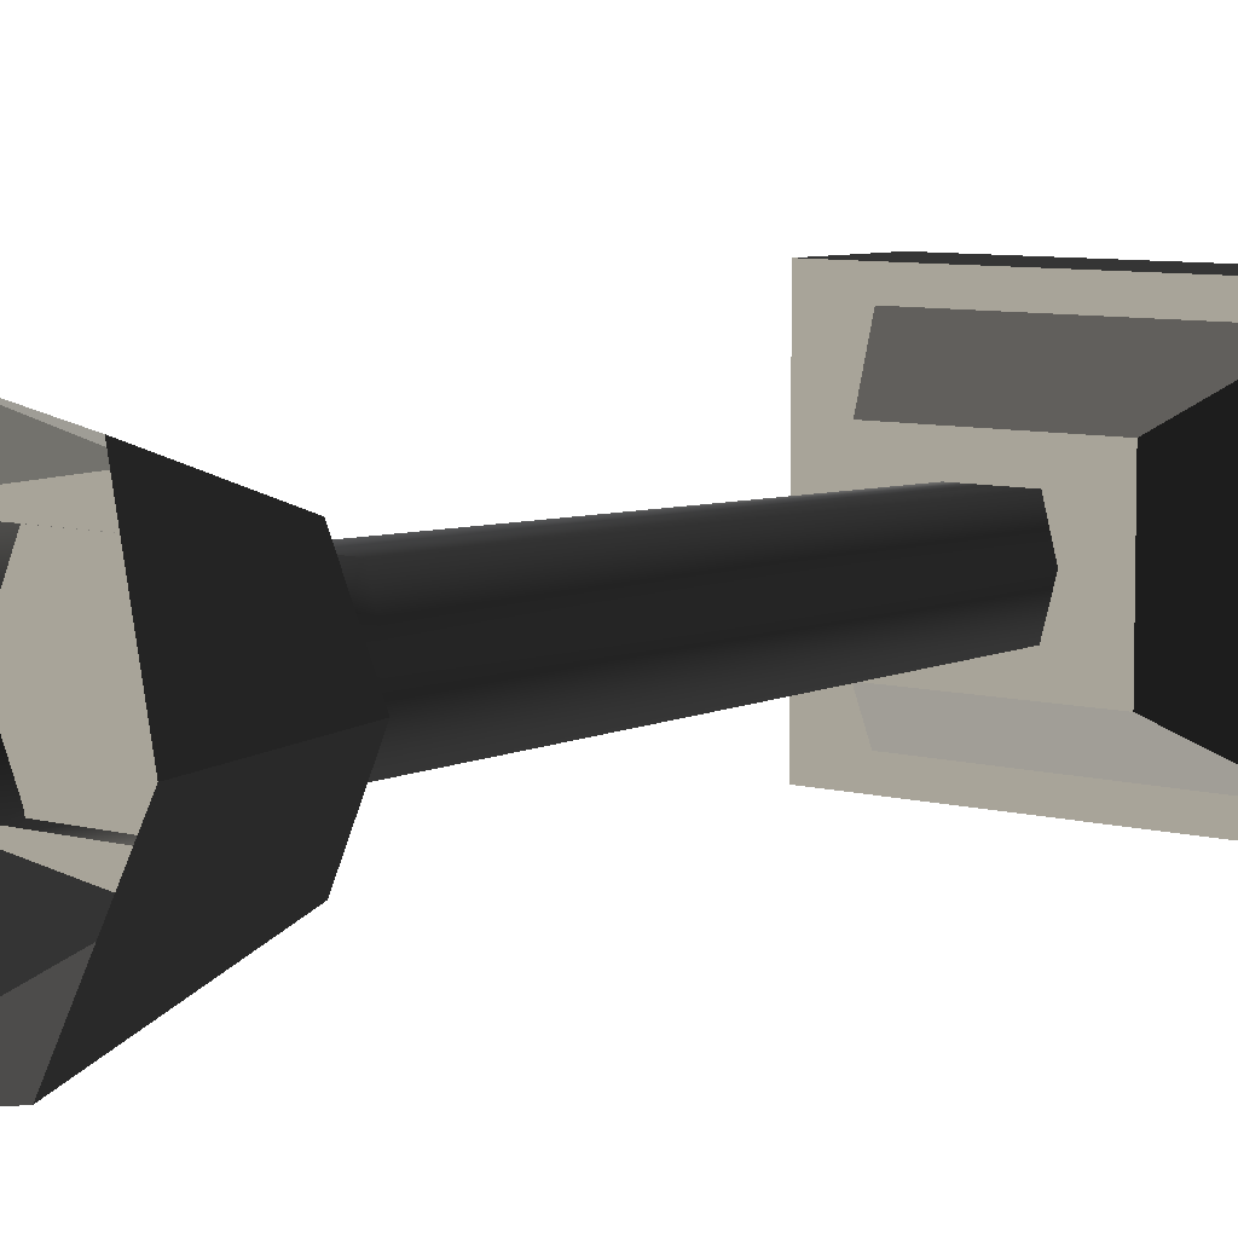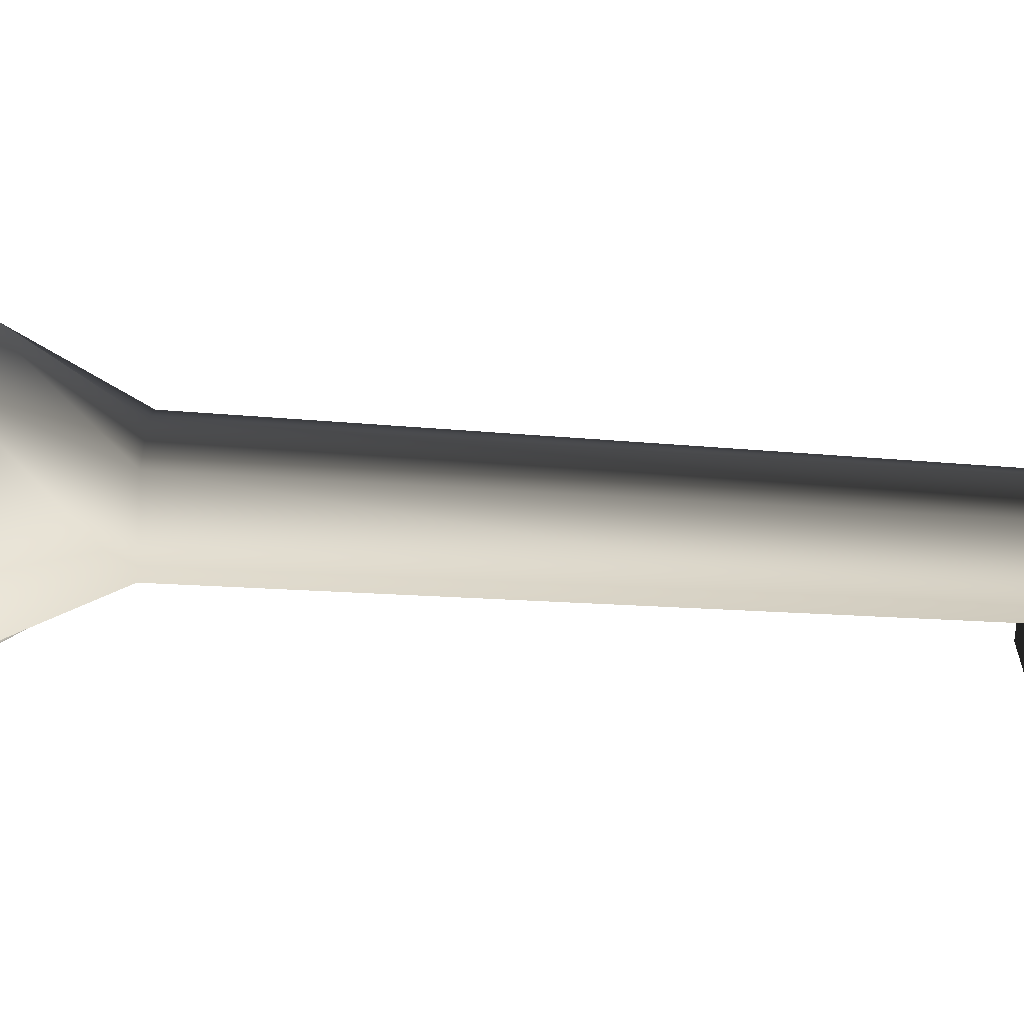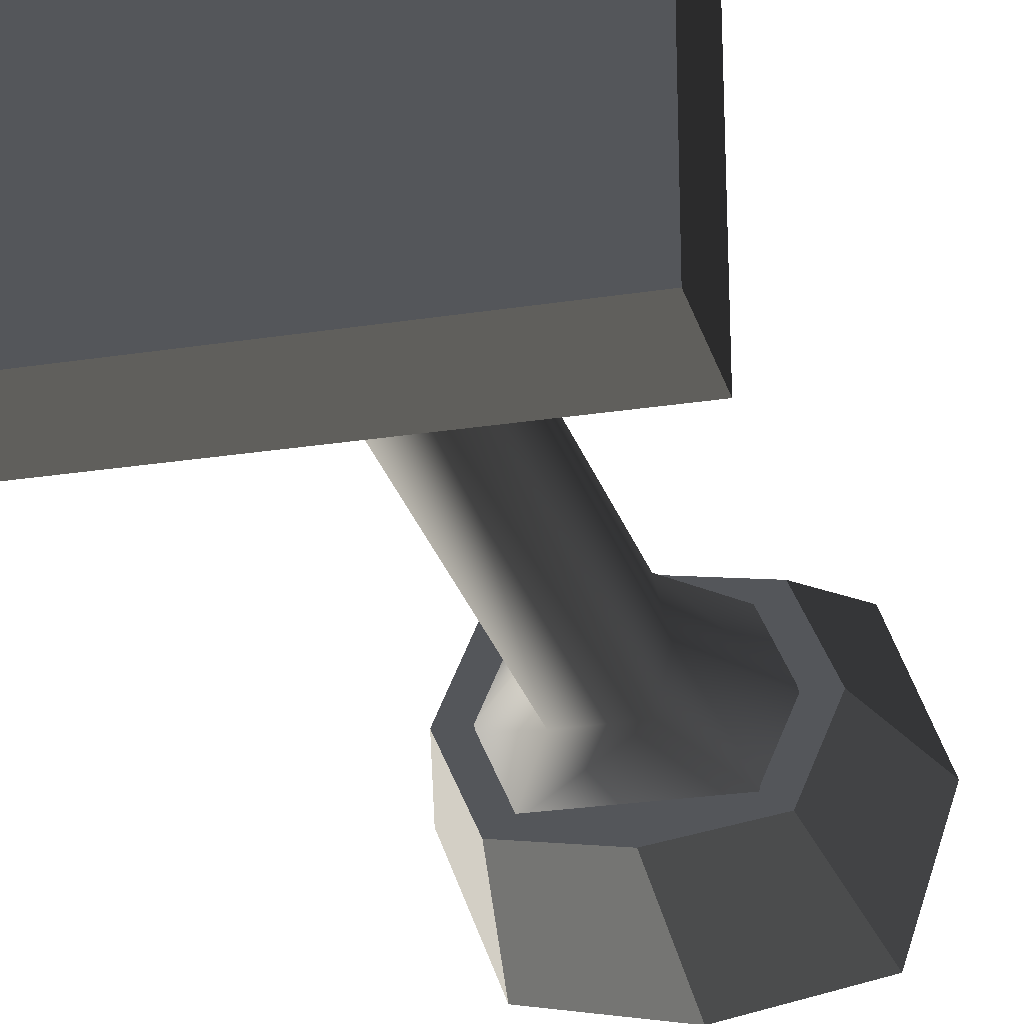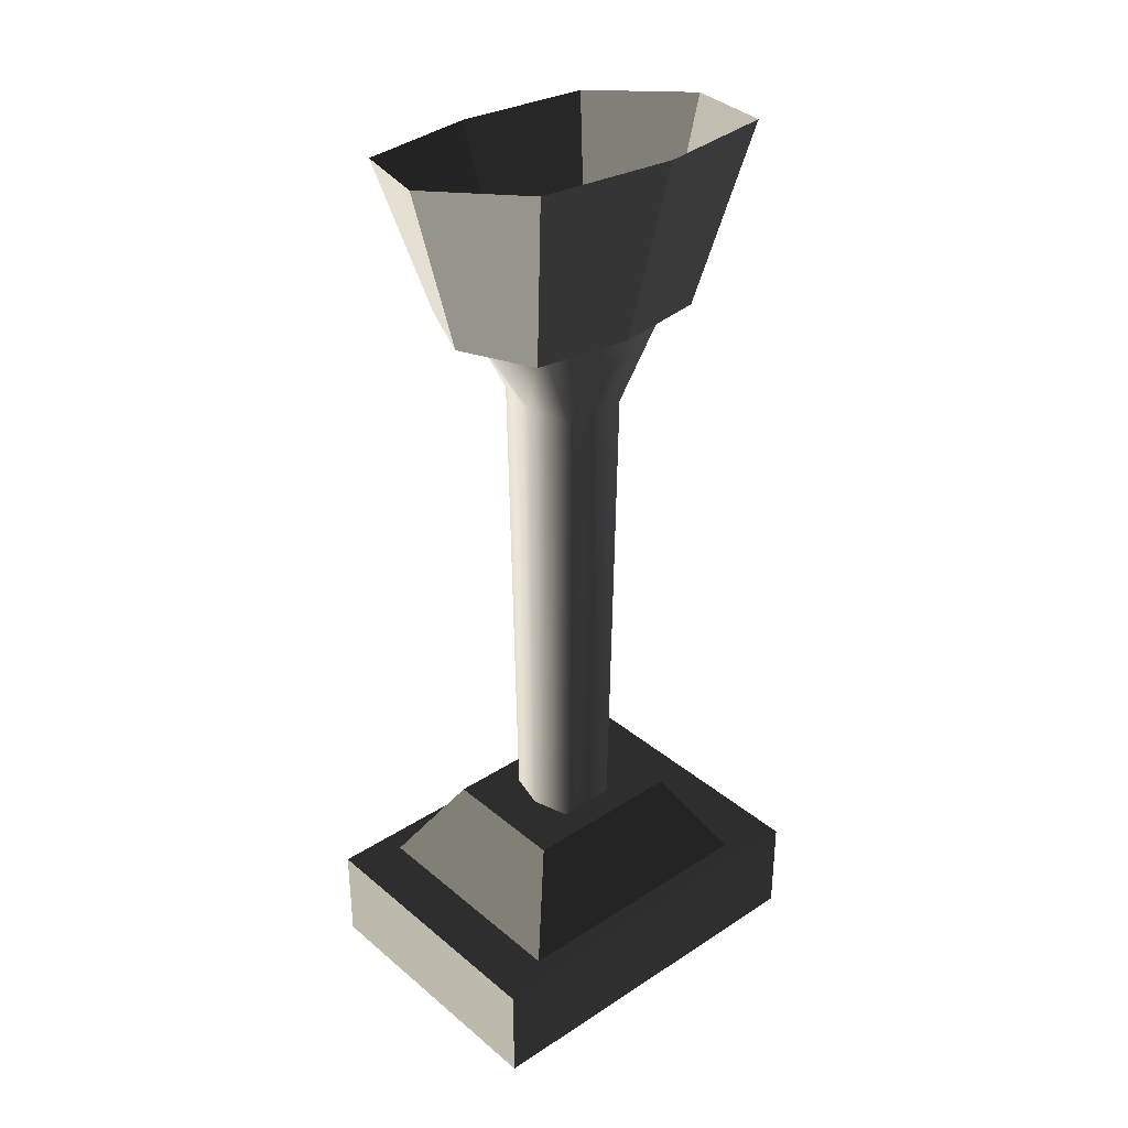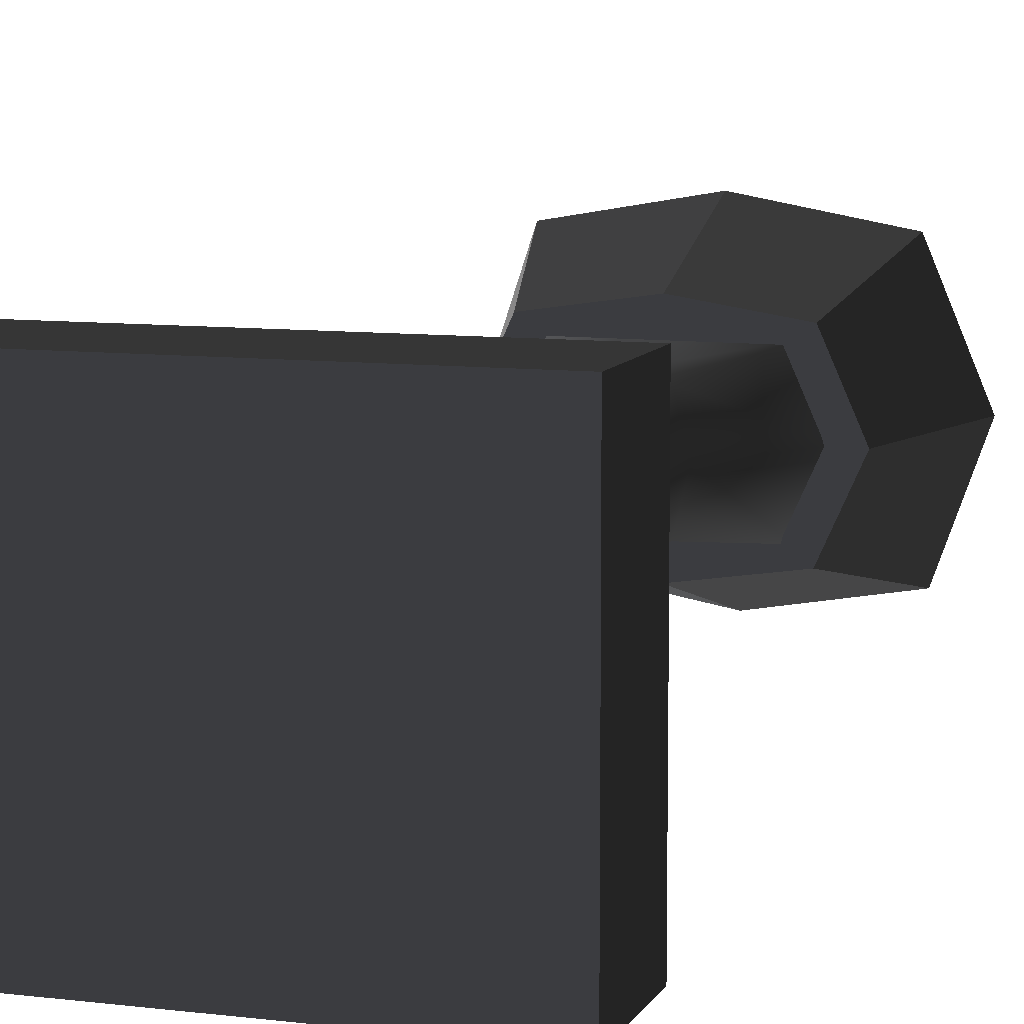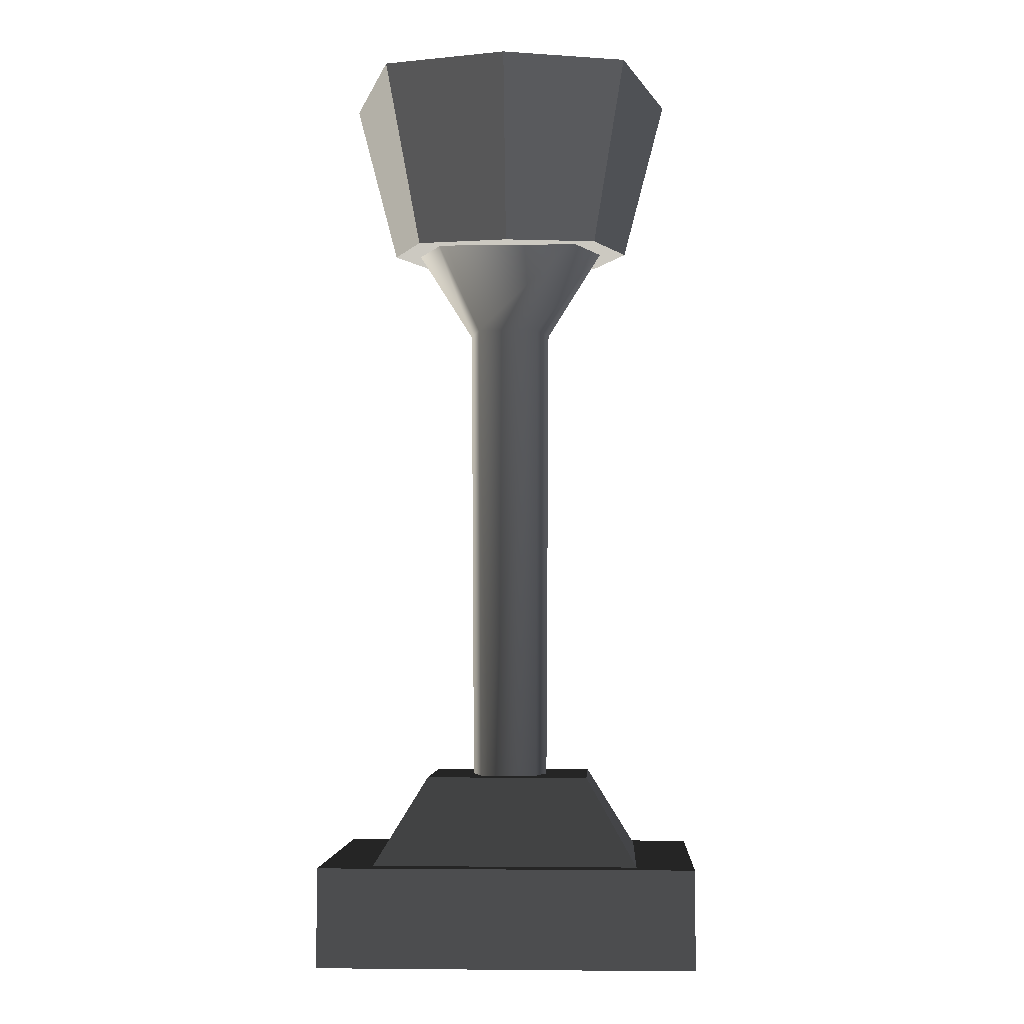
<metadata>
{"format":"obj","ext":"obj","renderer":"f3d","projection":"perspective","resolution":1024,"background":"white","views":[{"elev":7.1,"azim":39.7,"up":"+Y"},{"elev":-68.5,"azim":86.5,"up":"+Y"},{"elev":-25.2,"azim":-165.5,"up":"+Y"},{"elev":33.7,"azim":-41.5,"up":"+Z"},{"elev":9.3,"azim":-161.9,"up":"+Y"},{"elev":-3.9,"azim":2.9,"up":"+Z"}]}
</metadata>
<code>
v -0.1316 0.1212 0.4282
v -0.1775 5.912e-06 0.4486
v -0.1328 6.342e-06 0.2769
v -0.09841 0.07687 0.2769
v -0.0003519 -0.1449 0.4729
v 0.1308 -0.1212 0.469
v 0.09772 -0.07687 0.2769
v -0.0003475 -0.0919 0.2769
v 0.1768 2.701e-06 0.4486
v 0.1309 0.1212 0.4282
v 0.09772 0.07686 0.2769
v 0.1321 2.301e-06 0.2769
v -0.0003533 0.1449 0.4242
v -0.1316 0.1212 0.4282
v -0.09841 0.07687 0.2769
v -0.0003412 0.09189 0.2769
v -0.1775 5.912e-06 0.4486
v -0.1316 -0.1212 0.469
v -0.09842 -0.07688 0.2769
v -0.1328 6.342e-06 0.2769
v 0.1308 -0.1212 0.469
v 0.1768 2.701e-06 0.4486
v 0.1321 2.301e-06 0.2769
v 0.09772 -0.07687 0.2769
v 0.2021 -0.1449 -0.5143
v 0.2021 0.1448 -0.5143
v -0.1985 0.1456 -0.5143
v -0.1985 -0.1456 -0.5143
v 0.09772 -0.07687 0.2769
v 0.1321 2.301e-06 0.2769
v 0.09772 0.07686 0.2769
v -0.0003475 -0.0919 0.2769
v -0.0003412 0.09189 0.2769
v -0.09842 -0.07688 0.2769
v -0.09841 0.07687 0.2769
v -0.1328 6.342e-06 0.2769
v -0.03324 0.04774 0.1822
v -0.03093 0.03936 -0.3337
v 0.03022 0.03936 -0.3337
v 0.03254 0.04774 0.1822
v -0.08269 0.06434 0.2886
v 0.08199 0.06434 0.2886
v -0.03325 -0.04774 0.1822
v -0.03091 -0.03936 -0.3337
v -0.04162 1.597e-07 -0.3337
v -0.04478 -4.741e-06 0.1822
v -0.03093 0.03936 -0.3337
v -0.03324 0.04774 0.1822
v -0.1115 -5.302e-06 0.2886
v -0.08269 0.06434 0.2886
v -0.08269 -0.06433 0.2886
v 0.03254 -0.04773 0.1822
v 0.03022 -0.03935 -0.3337
v -0.03091 -0.03936 -0.3337
v -0.03325 -0.04774 0.1822
v 0.08199 -0.06433 0.2886
v -0.08269 -0.06433 0.2886
v 0.04408 1.34e-05 0.1822
v 0.04093 -1.971e-06 -0.3337
v 0.03022 -0.03935 -0.3337
v 0.03254 -0.04773 0.1822
v 0.03254 0.04774 0.1822
v 0.03022 0.03936 -0.3337
v 0.08199 0.06434 0.2886
v 0.1108 -2.441e-06 0.2886
v 0.08199 -0.06433 0.2886
v 0.08725 -0.06844 -0.3189
v -0.08796 -0.06843 -0.3189
v -0.08795 0.06845 -0.3189
v 0.08725 0.06844 -0.3189
v -0.08796 -0.06843 -0.3189
v -0.1442 -0.1235 -0.4139
v -0.1442 0.1242 -0.4139
v -0.08795 0.06845 -0.3189
v 0.08725 -0.06844 -0.3189
v 0.1435 -0.1244 -0.4139
v -0.1442 -0.1235 -0.4139
v -0.08796 -0.06843 -0.3189
v 0.08725 0.06844 -0.3189
v 0.1435 0.1237 -0.4139
v 0.1435 -0.1244 -0.4139
v 0.08725 -0.06844 -0.3189
v -0.08795 0.06845 -0.3189
v -0.1442 0.1242 -0.4139
v 0.1435 0.1237 -0.4139
v 0.08725 0.06844 -0.3189
v 0.2021 -0.1449 -0.4097
v -0.1985 -0.1456 -0.4097
v -0.1985 0.1456 -0.4097
v 0.2021 0.1448 -0.4097
v 0.2021 0.1448 -0.4097
v 0.2021 0.1448 -0.5143
v 0.2021 -0.1449 -0.5143
v 0.2021 -0.1449 -0.4097
v 0.2021 -0.1449 -0.4097
v 0.2021 -0.1449 -0.5143
v -0.1985 -0.1456 -0.5143
v -0.1985 -0.1456 -0.4097
v -0.1985 -0.1456 -0.4097
v -0.1985 -0.1456 -0.5143
v -0.1985 0.1456 -0.5143
v -0.1985 0.1456 -0.4097
v -0.1985 0.1456 -0.4097
v -0.1985 0.1456 -0.5143
v 0.2021 0.1448 -0.5143
v 0.2021 0.1448 -0.4097
v -0.1316 -0.1212 0.469
v -0.0003519 -0.1449 0.4729
v -0.0003475 -0.0919 0.2769
v -0.09842 -0.07688 0.2769
v 0.1309 0.1212 0.4282
v -0.0003533 0.1449 0.4242
v -0.0003412 0.09189 0.2769
v 0.09772 0.07686 0.2769
g Ramp_Add_L_33784_664
f 1 3 2
f 1 4 3
f 5 7 6
f 5 8 7
f 9 11 10
f 9 12 11
f 13 15 14
f 13 16 15
f 17 19 18
f 17 20 19
f 21 23 22
f 21 24 23
f 25 27 26
f 25 28 27
f 29 31 30
f 31 29 32
f 31 32 33
f 33 32 34
f 33 34 35
f 35 34 36
f 37 39 38
f 37 40 39
f 41 40 37
f 41 42 40
f 43 45 44
f 43 46 45
f 46 47 45
f 46 48 47
f 49 48 46
f 49 50 48
f 51 46 43
f 51 49 46
f 52 54 53
f 52 55 54
f 56 55 52
f 56 57 55
f 58 60 59
f 58 61 60
f 62 58 59
f 62 59 63
f 64 58 62
f 64 65 58
f 65 61 58
f 65 66 61
f 67 69 68
f 67 70 69
f 71 73 72
f 71 74 73
f 75 77 76
f 75 78 77
f 79 81 80
f 79 82 81
f 83 85 84
f 83 86 85
f 87 89 88
f 87 90 89
f 91 93 92
f 91 94 93
f 95 97 96
f 95 98 97
f 99 101 100
f 99 102 101
f 103 105 104
f 103 106 105
f 107 109 108
f 107 110 109
f 111 113 112
f 111 114 113

</code>
